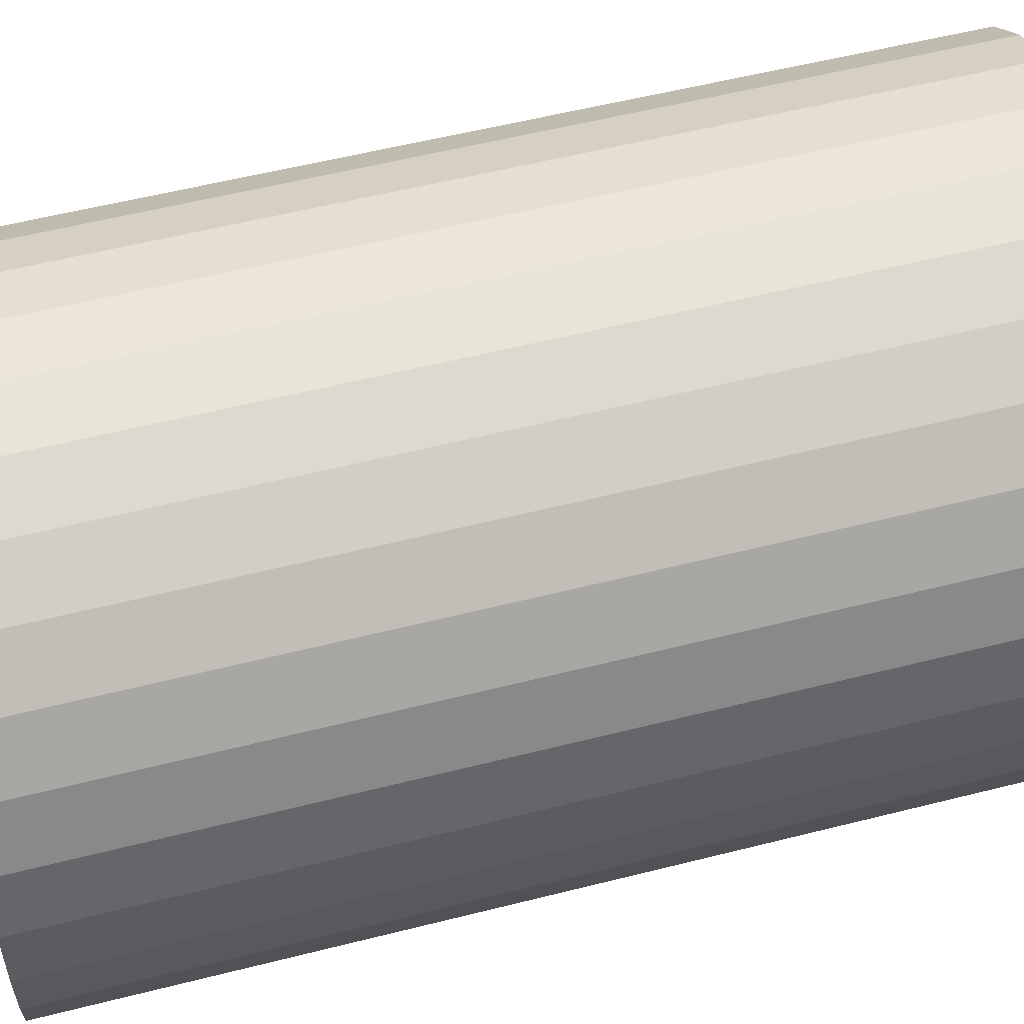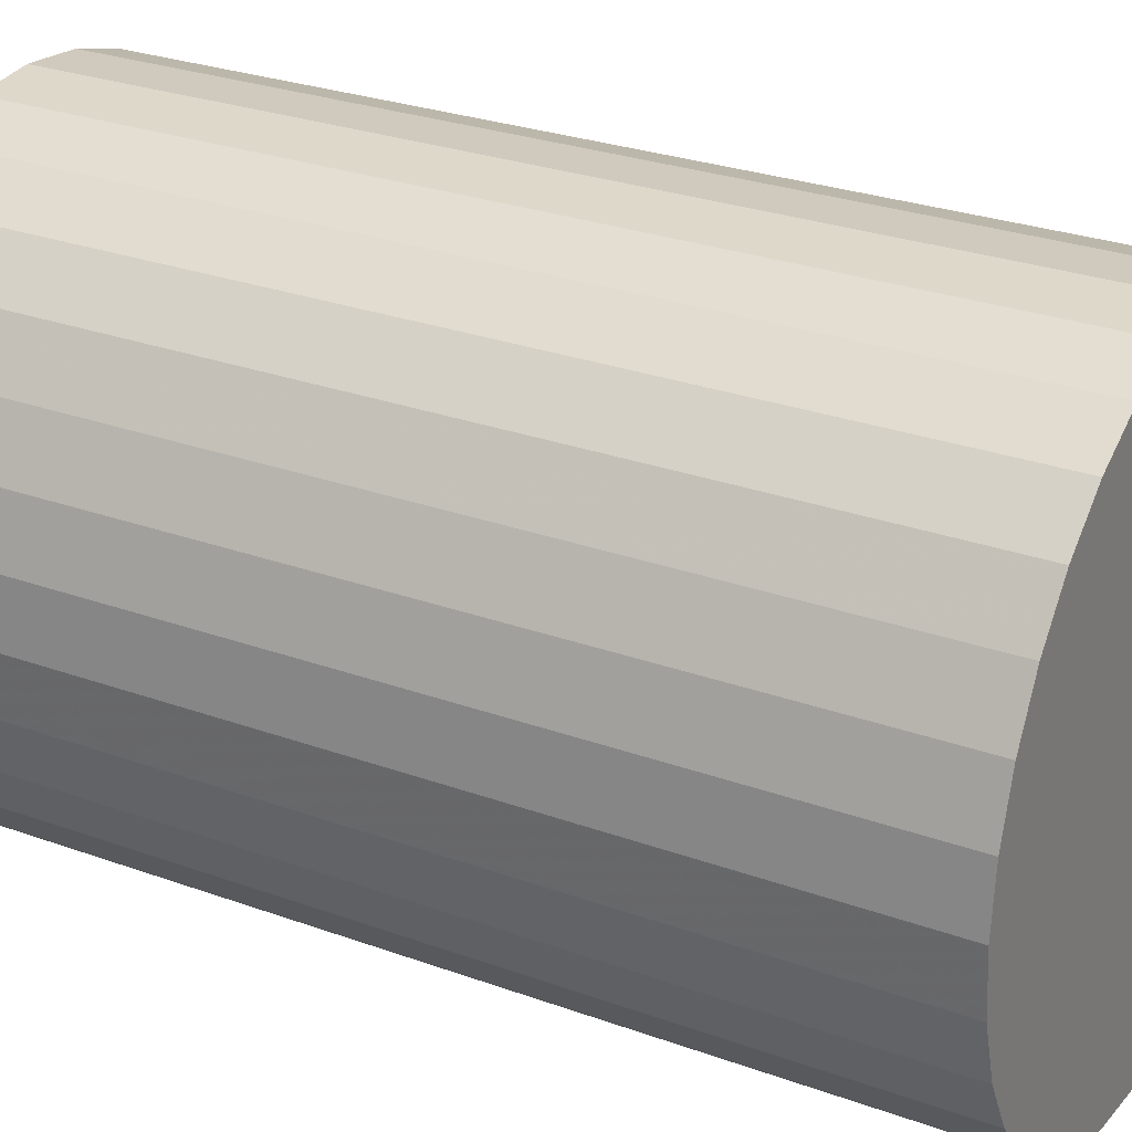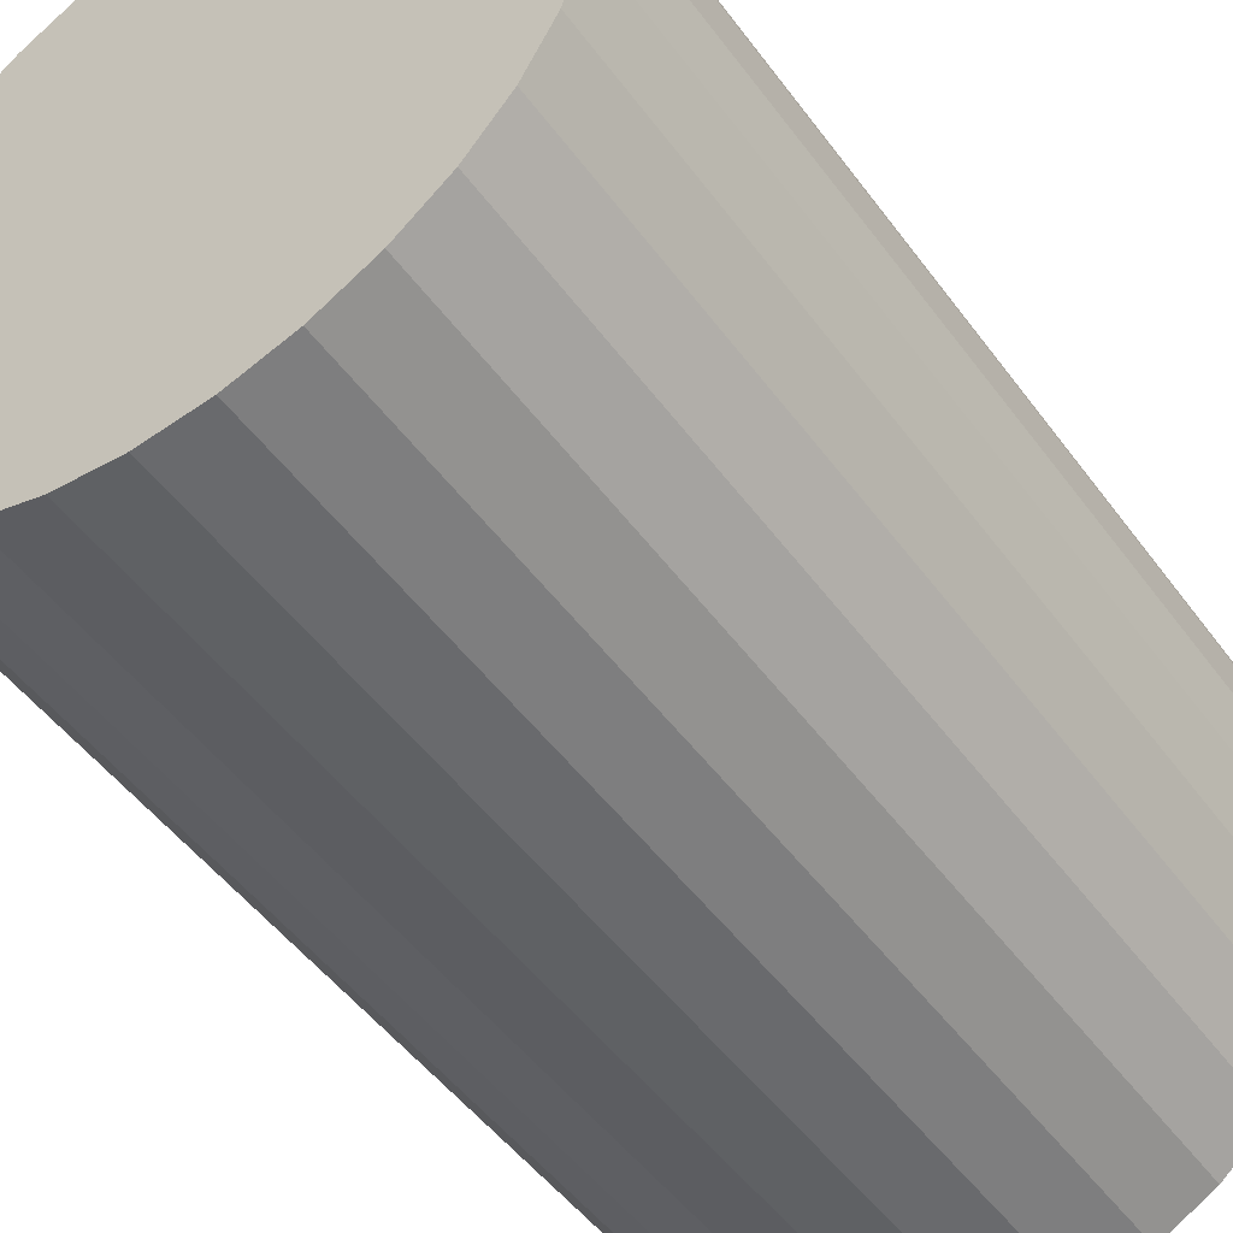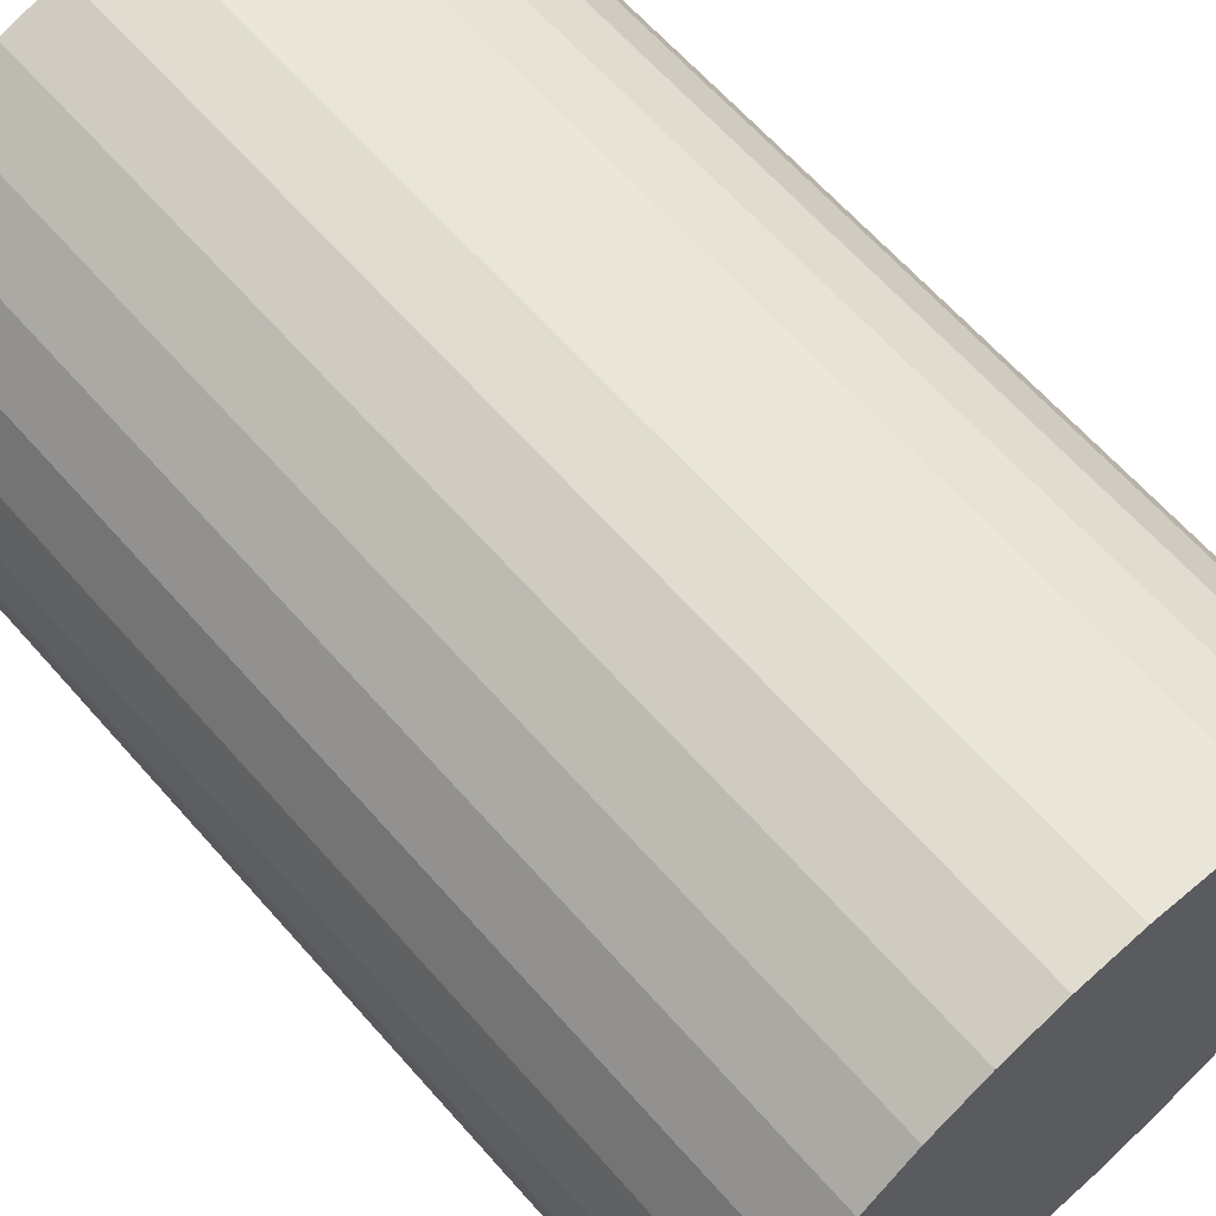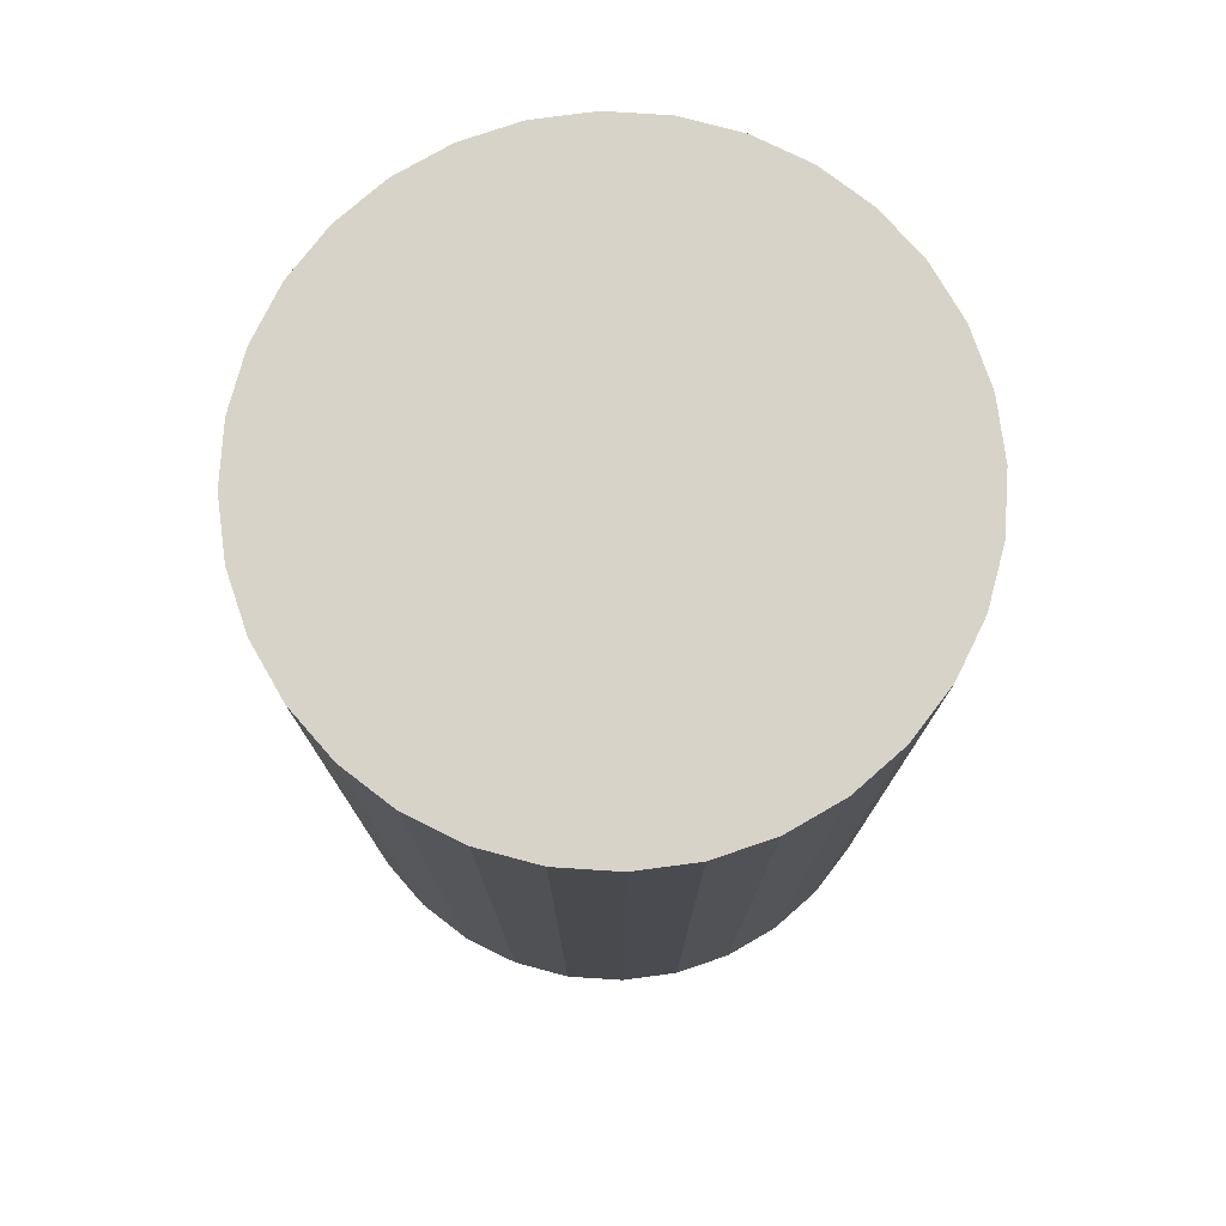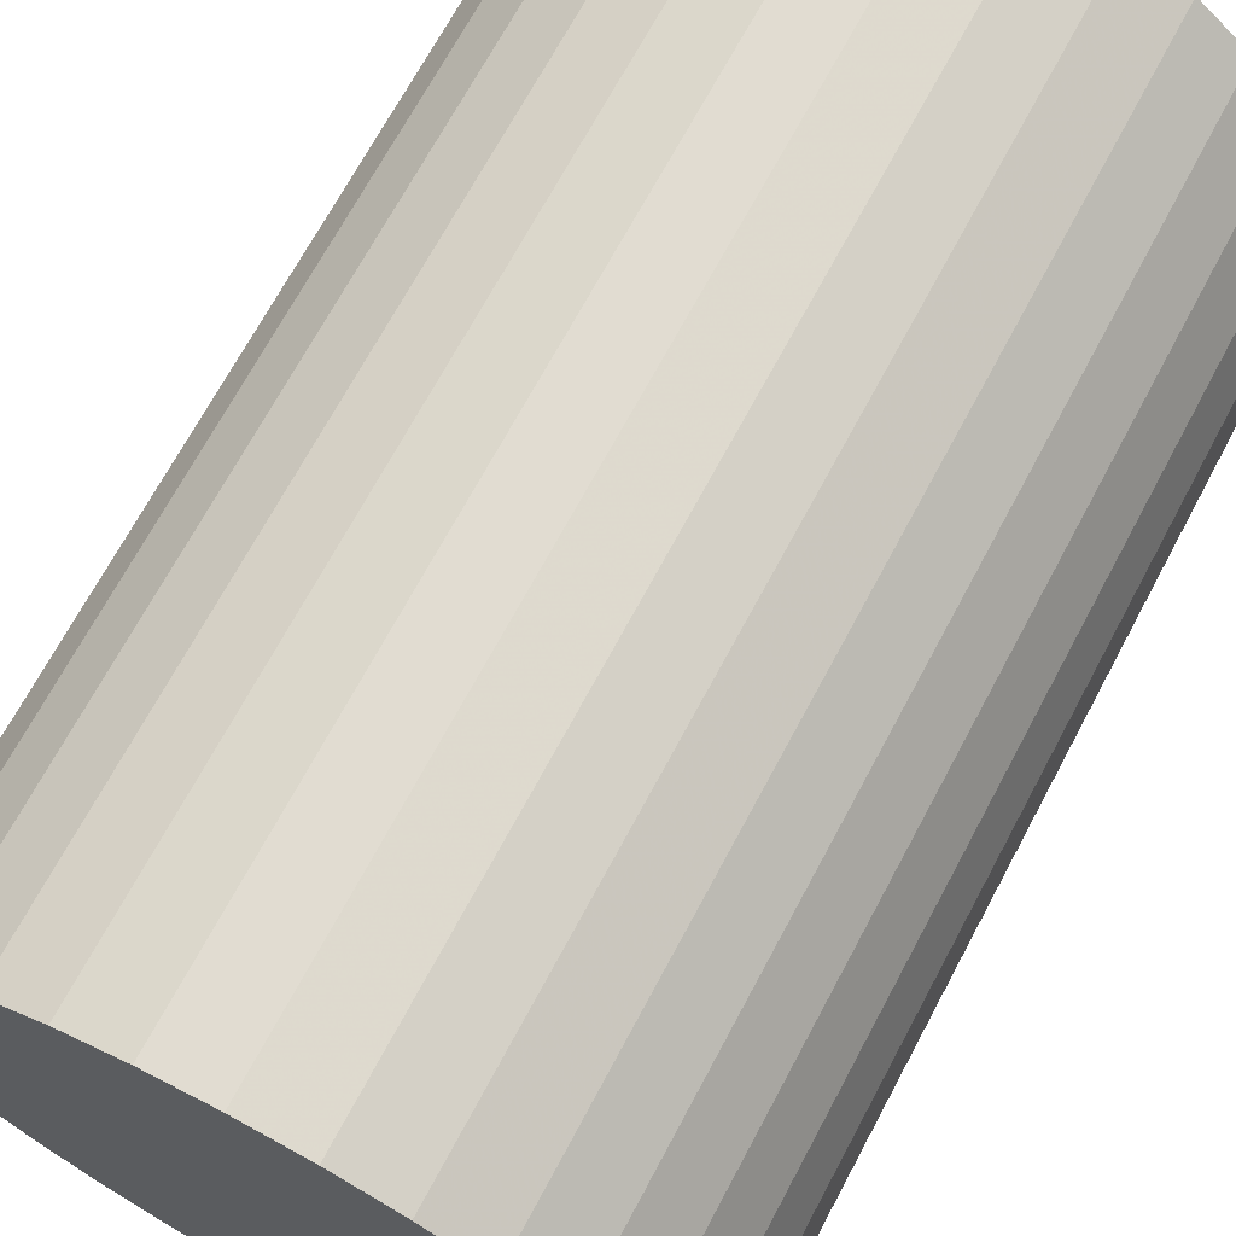
<metadata>
{"format":"obj","ext":"obj","renderer":"f3d","projection":"perspective","resolution":1024,"background":"white","views":[{"elev":55.9,"azim":75.1,"up":"+Y"},{"elev":27.6,"azim":119.1,"up":"+Y"},{"elev":-49.5,"azim":-145.2,"up":"+Y"},{"elev":64.1,"azim":138.7,"up":"+Y"},{"elev":76.9,"azim":155.6,"up":"+Z"},{"elev":69.4,"azim":-151.9,"up":"+Y"}]}
</metadata>
<code>
v 0 0 -0.04142
v 0.02753 0 -0.04142
v 0.02753 0 0.04142
v 0 0 0.04142
v 0.027 0.005371 -0.04142
v 0.027 0.005371 0.04142
v 0.02543 0.01054 -0.04142
v 0.02543 0.01054 0.04142
v 0.02289 0.01529 -0.04142
v 0.02289 0.01529 0.04142
v 0.01947 0.01947 -0.04142
v 0.01947 0.01947 0.04142
v 0.01529 0.02289 -0.04142
v 0.01529 0.02289 0.04142
v 0.01054 0.02543 -0.04142
v 0.01054 0.02543 0.04142
v 0.005371 0.027 -0.04142
v 0.005371 0.027 0.04142
v 0 0.02753 -0.04142
v 0 0.02753 0.04142
v -0.005371 0.027 -0.04142
v -0.005371 0.027 0.04142
v -0.01054 0.02543 -0.04142
v -0.01054 0.02543 0.04142
v -0.01529 0.02289 -0.04142
v -0.01529 0.02289 0.04142
v -0.01947 0.01947 -0.04142
v -0.01947 0.01947 0.04142
v -0.02289 0.01529 -0.04142
v -0.02289 0.01529 0.04142
v -0.02543 0.01054 -0.04142
v -0.02543 0.01054 0.04142
v -0.027 0.005371 -0.04142
v -0.027 0.005371 0.04142
v -0.02753 0 -0.04142
v -0.02753 0 0.04142
v -0.027 -0.005371 -0.04142
v -0.027 -0.005371 0.04142
v -0.02543 -0.01054 -0.04142
v -0.02543 -0.01054 0.04142
v -0.02289 -0.01529 -0.04142
v -0.02289 -0.01529 0.04142
v -0.01947 -0.01947 -0.04142
v -0.01947 -0.01947 0.04142
v -0.01529 -0.02289 -0.04142
v -0.01529 -0.02289 0.04142
v -0.01054 -0.02543 -0.04142
v -0.01054 -0.02543 0.04142
v -0.005371 -0.027 -0.04142
v -0.005371 -0.027 0.04142
v -0 -0.02753 -0.04142
v -0 -0.02753 0.04142
v 0.005371 -0.027 -0.04142
v 0.005371 -0.027 0.04142
v 0.01054 -0.02543 -0.04142
v 0.01054 -0.02543 0.04142
v 0.01529 -0.02289 -0.04142
v 0.01529 -0.02289 0.04142
v 0.01947 -0.01947 -0.04142
v 0.01947 -0.01947 0.04142
v 0.02289 -0.01529 -0.04142
v 0.02289 -0.01529 0.04142
v 0.02543 -0.01054 -0.04142
v 0.02543 -0.01054 0.04142
v 0.027 -0.005371 -0.04142
v 0.027 -0.005371 0.04142
f 2 1 5
f 2 5 3
f 3 5 6
f 3 6 4
f 5 1 7
f 5 7 6
f 6 7 8
f 6 8 4
f 7 1 9
f 7 9 8
f 8 9 10
f 8 10 4
f 9 1 11
f 9 11 10
f 10 11 12
f 10 12 4
f 11 1 13
f 11 13 12
f 12 13 14
f 12 14 4
f 13 1 15
f 13 15 14
f 14 15 16
f 14 16 4
f 15 1 17
f 15 17 16
f 16 17 18
f 16 18 4
f 17 1 19
f 17 19 18
f 18 19 20
f 18 20 4
f 19 1 21
f 19 21 20
f 20 21 22
f 20 22 4
f 21 1 23
f 21 23 22
f 22 23 24
f 22 24 4
f 23 1 25
f 23 25 24
f 24 25 26
f 24 26 4
f 25 1 27
f 25 27 26
f 26 27 28
f 26 28 4
f 27 1 29
f 27 29 28
f 28 29 30
f 28 30 4
f 29 1 31
f 29 31 30
f 30 31 32
f 30 32 4
f 31 1 33
f 31 33 32
f 32 33 34
f 32 34 4
f 33 1 35
f 33 35 34
f 34 35 36
f 34 36 4
f 35 1 37
f 35 37 36
f 36 37 38
f 36 38 4
f 37 1 39
f 37 39 38
f 38 39 40
f 38 40 4
f 39 1 41
f 39 41 40
f 40 41 42
f 40 42 4
f 41 1 43
f 41 43 42
f 42 43 44
f 42 44 4
f 43 1 45
f 43 45 44
f 44 45 46
f 44 46 4
f 45 1 47
f 45 47 46
f 46 47 48
f 46 48 4
f 47 1 49
f 47 49 48
f 48 49 50
f 48 50 4
f 49 1 51
f 49 51 50
f 50 51 52
f 50 52 4
f 51 1 53
f 51 53 52
f 52 53 54
f 52 54 4
f 53 1 55
f 53 55 54
f 54 55 56
f 54 56 4
f 55 1 57
f 55 57 56
f 56 57 58
f 56 58 4
f 57 1 59
f 57 59 58
f 58 59 60
f 58 60 4
f 59 1 61
f 59 61 60
f 60 61 62
f 60 62 4
f 61 1 63
f 61 63 62
f 62 63 64
f 62 64 4
f 63 1 65
f 63 65 64
f 64 65 66
f 64 66 4
f 65 1 2
f 65 2 66
f 66 2 3
f 66 3 4

</code>
